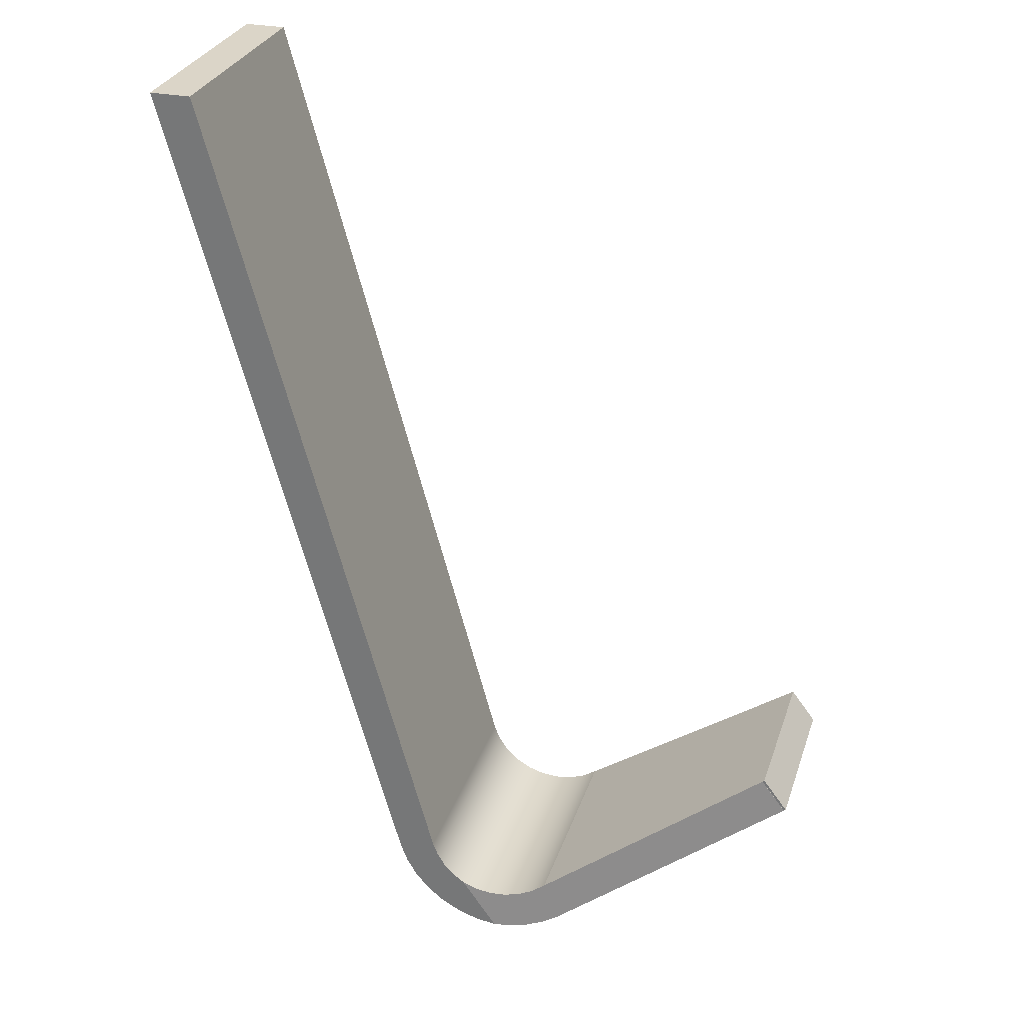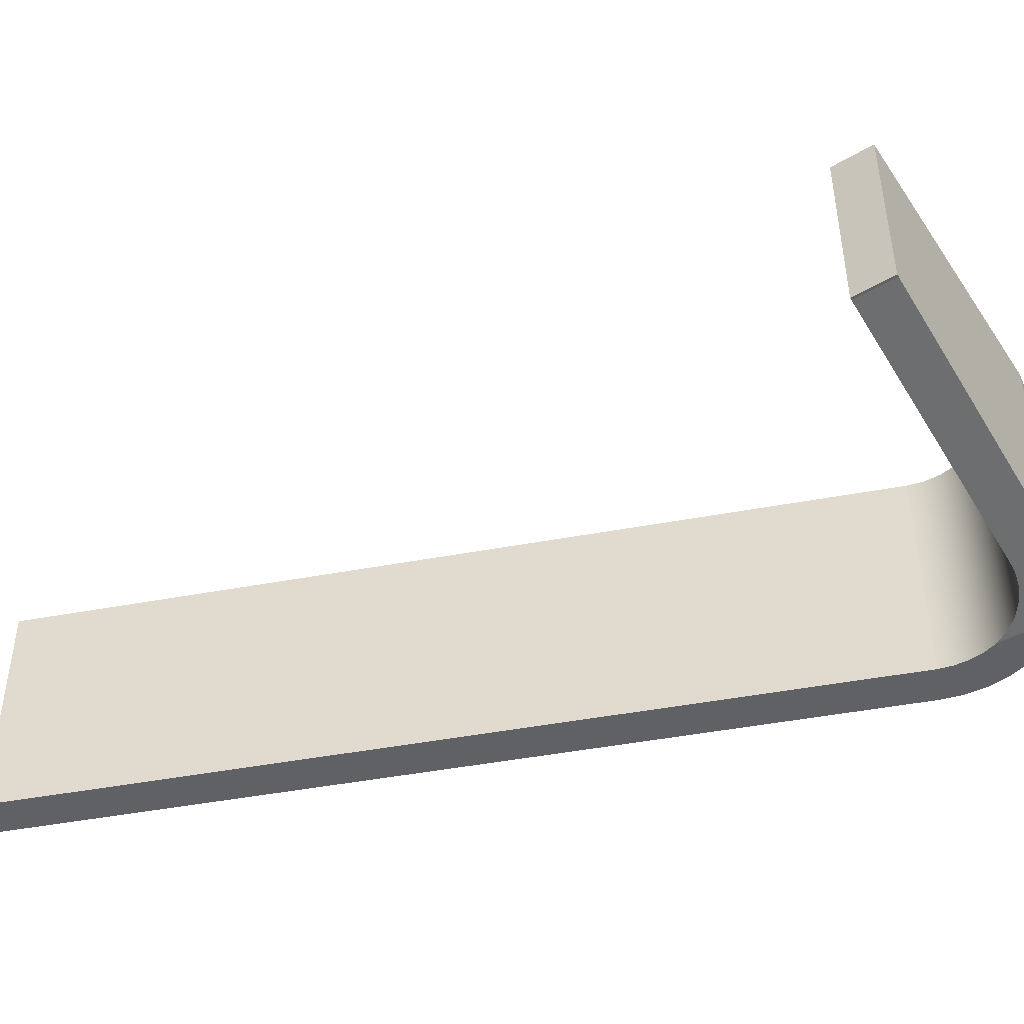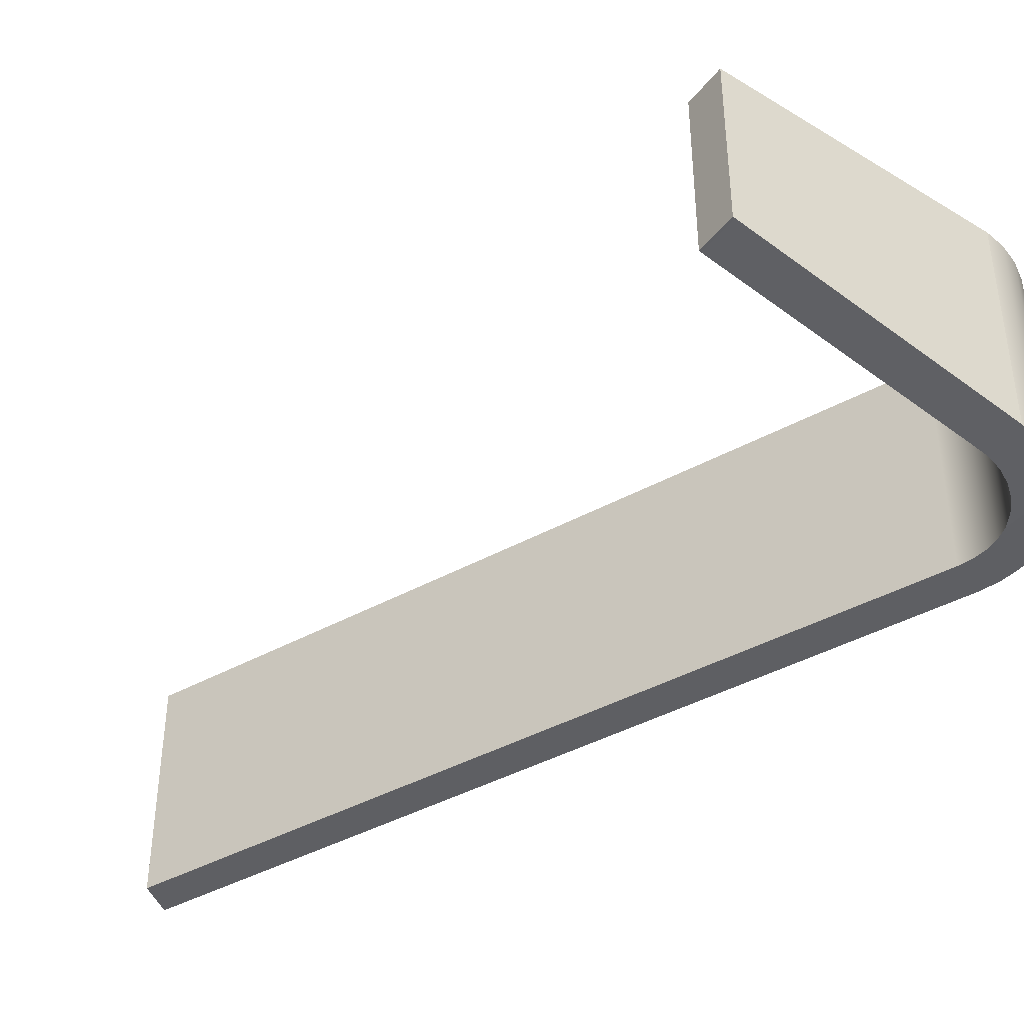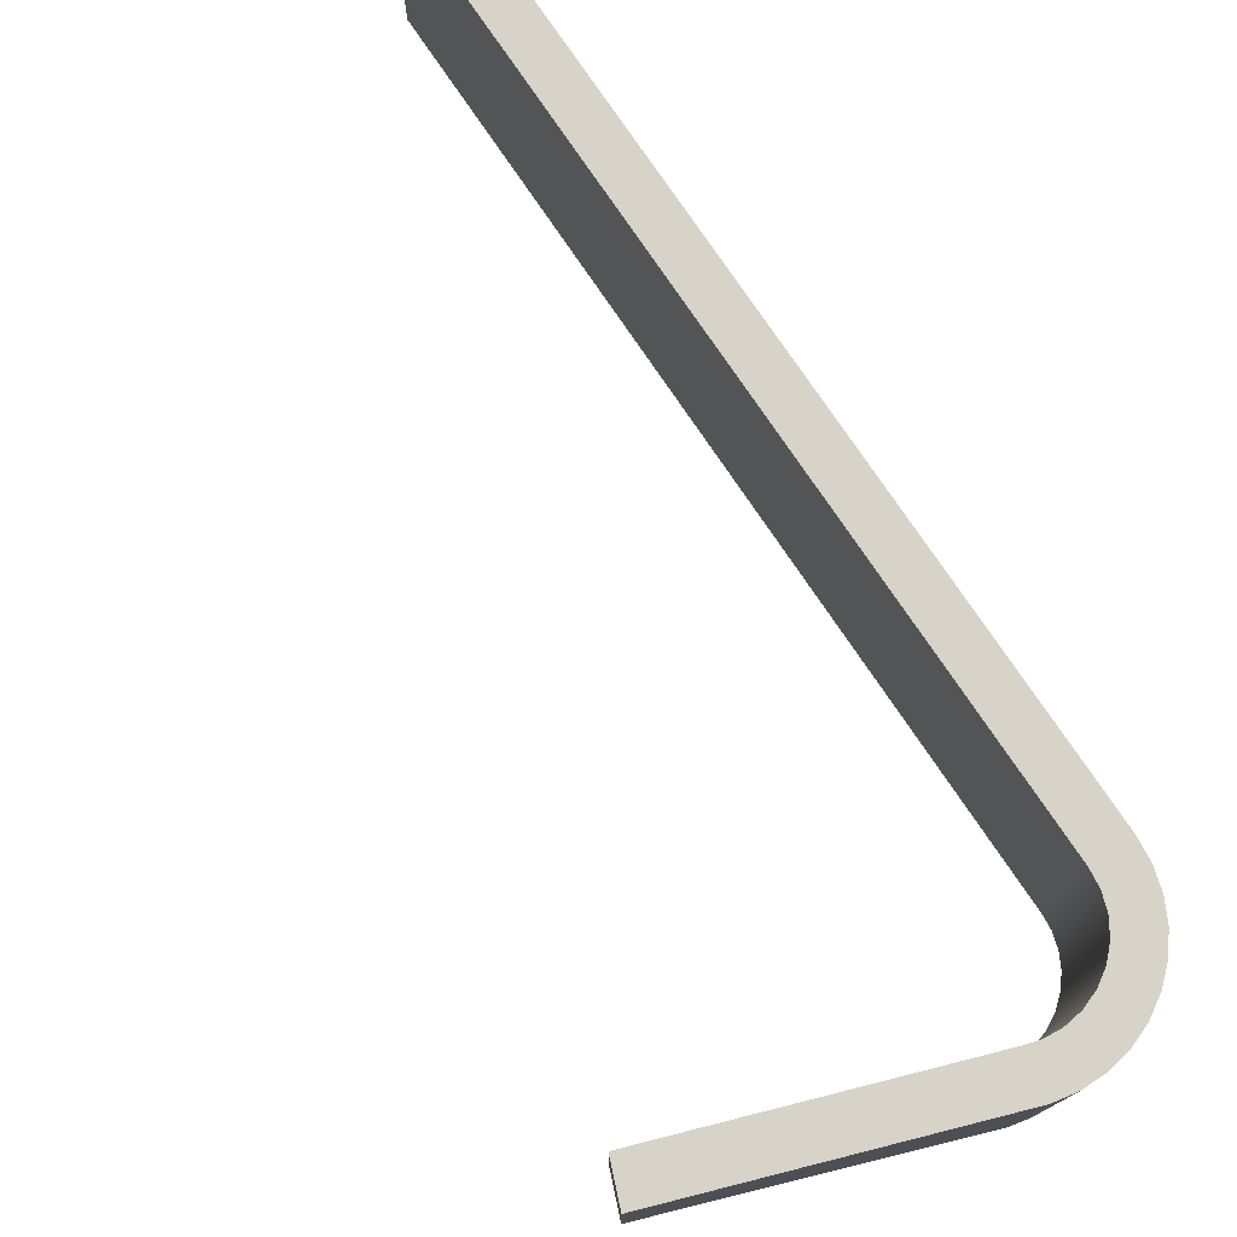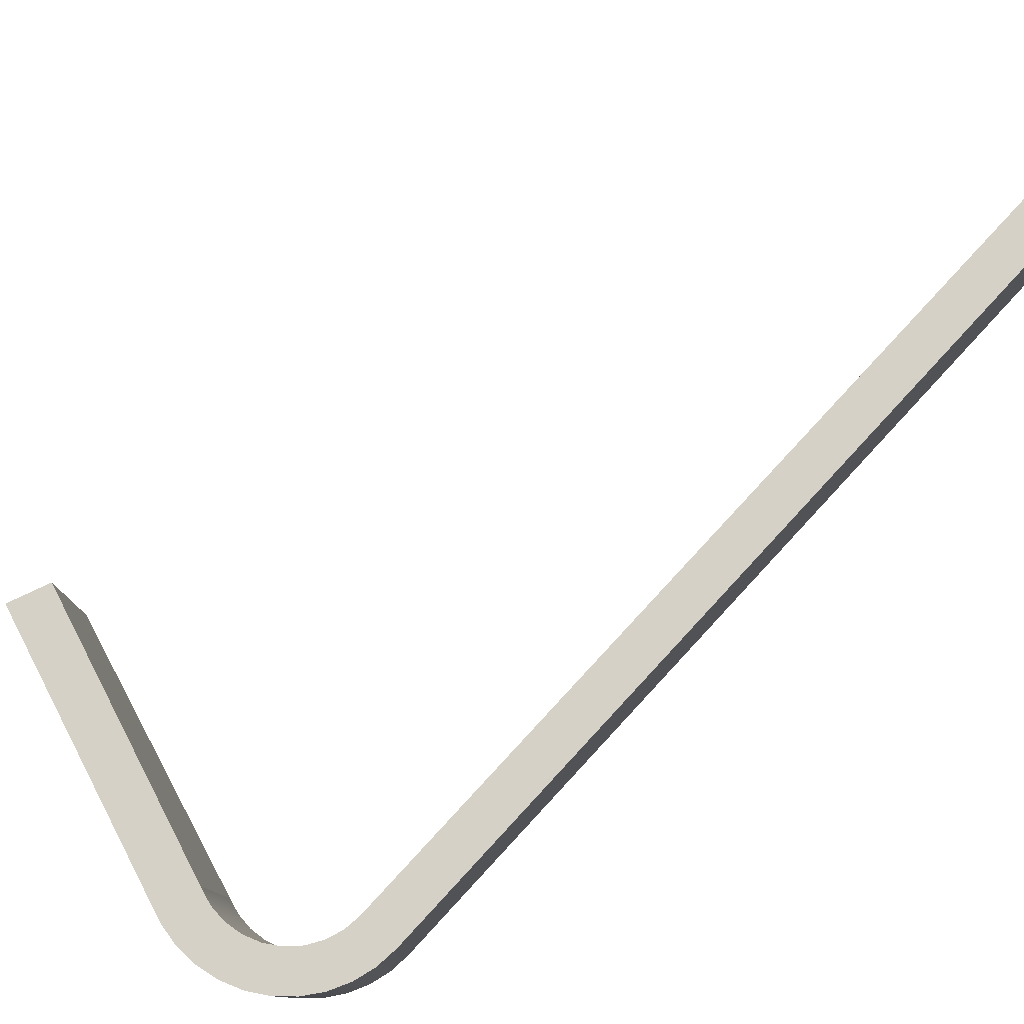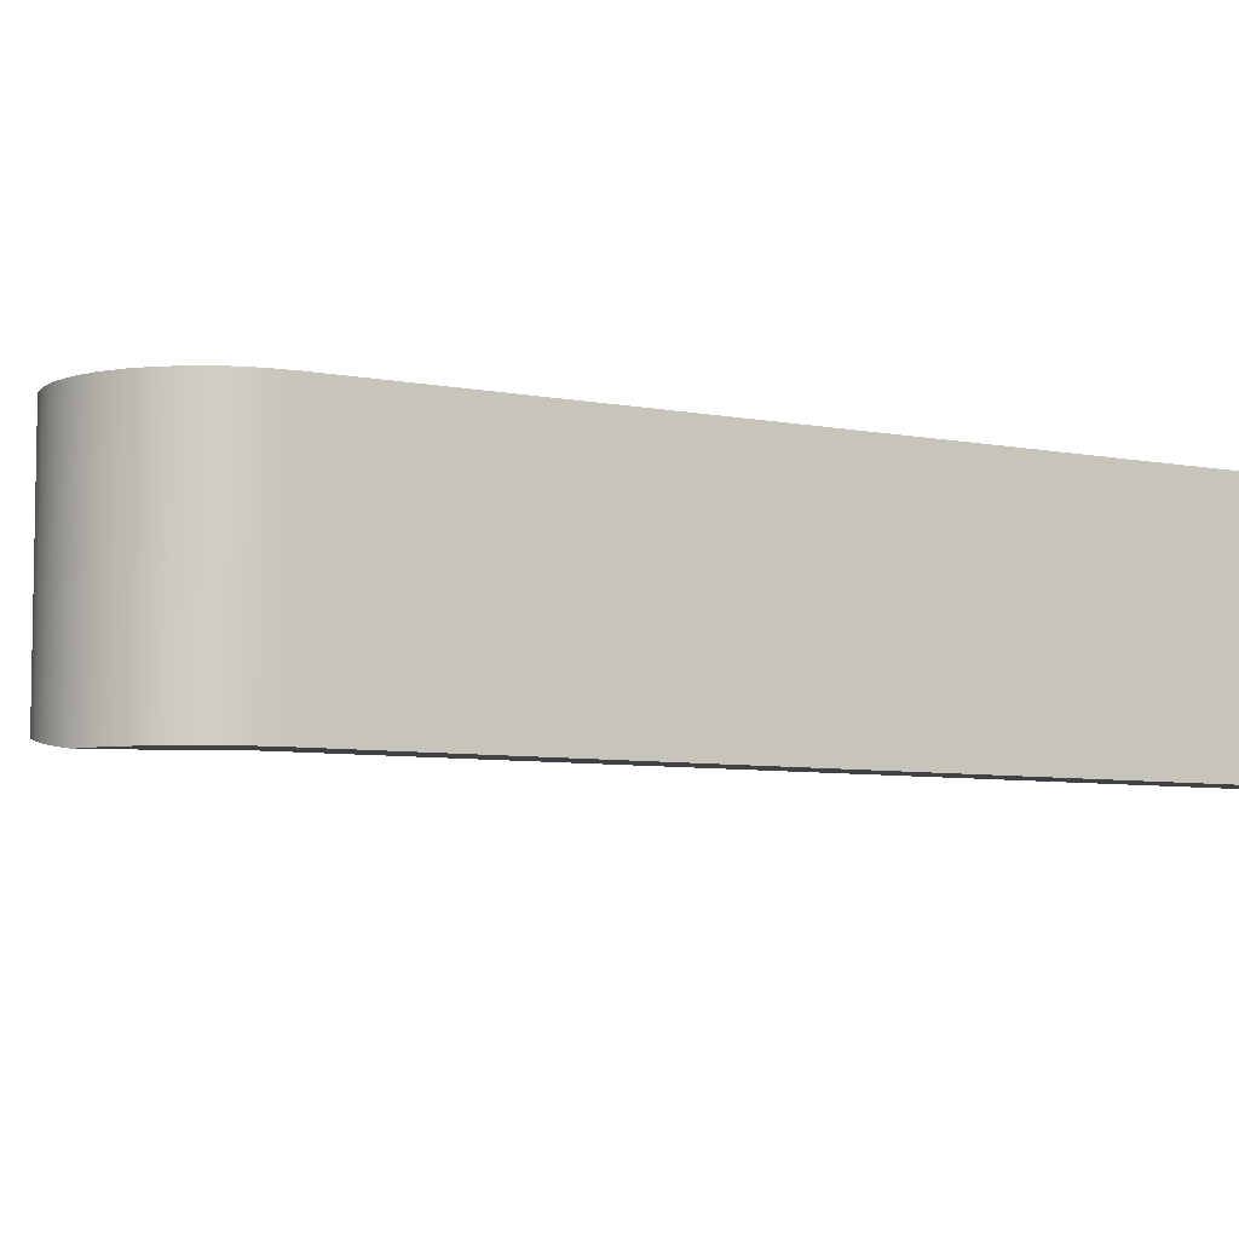
<metadata>
{"format":"obj","ext":"obj","renderer":"f3d","projection":"perspective","resolution":1024,"background":"white","views":[{"elev":29.5,"azim":16.7,"up":"+Z"},{"elev":-46.8,"azim":86.9,"up":"+Y"},{"elev":-41.6,"azim":108.6,"up":"+Y"},{"elev":76.8,"azim":130.9,"up":"+Y"},{"elev":78.9,"azim":-152.3,"up":"+Y"},{"elev":-6.5,"azim":-135.5,"up":"+Y"}]}
</metadata>
<code>
v 3 2 -7.5
v 4.961 2 -6.131
v 5.175 2 -6.414
v 3.126 2 -7.846
v 2.955 2 -7.93
v 2.772 2 -7.982
v 2.583 2 -7.998
v 2.394 2 -7.98
v 2.212 2 -7.926
v 2.043 2 -7.84
v 1.892 2 -7.724
v 1.766 2 -7.582
v 1.668 2 -7.42
v 1.601 2 -7.242
v -0.35 2 0
v 0 2 0
v 1.929 2 -7.158
v 1.983 2 -7.296
v 2.066 2 -7.419
v 2.174 2 -7.52
v 2.302 2 -7.595
v 2.443 2 -7.64
v 2.591 2 -7.653
v 2.737 2 -7.633
v 2.876 2 -7.581
v 3 0.1103 -7.5
v 4.961 0.5068 -6.131
v 4.961 2 -6.131
v 3 2 -7.5
v -0.35 0 0
v 0 0 0
v 0 2 0
v -0.35 2 0
v 0 0 0
v 1.929 0 -7.158
v 1.929 2 -7.158
v 0 2 0
v 1.601 0 -7.242
v -0.35 0 0
v -0.35 2 0
v 1.601 2 -7.242
v 4.961 0.5068 -6.131
v 5.175 0.5068 -6.414
v 5.175 2 -6.414
v 4.961 2 -6.131
v 5.159 0.5057 -6.426
v 4.945 0.5035 -6.143
v 4.961 0.5068 -6.131
v 3 0.1103 -7.5
v 2.886 0.08753 -7.576
v 2.758 0.06533 -7.627
v 2.622 0.04466 -7.651
v 2.485 0.02638 -7.647
v 2.351 0.01129 -7.615
v 2.227 0 -7.556
v 2.535 0 -7.997
v 2.69 0.02134 -7.993
v 2.842 0.04457 -7.966
v 2.988 0.06916 -7.917
v 3.126 0.09455 -7.846
v 5.159 0.5068 -6.426
v 5.175 0.5068 -6.414
v 4.961 0.5068 -6.131
v 4.945 0.5068 -6.143
v 5.175 0.5068 -6.414
v 5.159 0.5068 -6.426
v 5.159 0.5057 -6.426
v 3.126 0.09455 -7.846
v 3.126 2 -7.846
v 5.175 2 -6.414
v 2.227 0 -7.556
v 2.351 0.01129 -7.615
v 2.485 0.02638 -7.647
v 2.622 0.04466 -7.651
v 2.758 0.06533 -7.627
v 2.886 0.08753 -7.576
v 3 0.1103 -7.5
v 3 2 -7.5
v 2.876 2 -7.581
v 2.737 2 -7.633
v 2.591 2 -7.653
v 2.443 2 -7.64
v 2.302 2 -7.595
v 2.174 2 -7.52
v 2.066 2 -7.419
v 1.983 2 -7.296
v 1.929 2 -7.158
v 1.929 0 -7.158
v 1.973 0 -7.277
v 2.04 0 -7.386
v 2.125 0 -7.48
v 3.126 0.09455 -7.846
v 2.988 0.06916 -7.917
v 2.842 0.04457 -7.966
v 2.69 0.02134 -7.993
v 2.535 0 -7.997
v 2.354 0 -7.971
v 2.18 0 -7.913
v 2.02 0 -7.825
v 1.877 0 -7.71
v 1.758 0 -7.571
v 1.665 0 -7.414
v 1.601 0 -7.242
v 1.601 2 -7.242
v 1.668 2 -7.42
v 1.766 2 -7.582
v 1.892 2 -7.724
v 2.043 2 -7.84
v 2.212 2 -7.926
v 2.394 2 -7.98
v 2.583 2 -7.998
v 2.772 2 -7.982
v 2.955 2 -7.93
v 3.126 2 -7.846
v 2.535 0 -7.997
v 2.227 0 -7.556
v 2.125 0 -7.48
v 2.04 0 -7.386
v 1.973 0 -7.277
v 1.929 0 -7.158
v 0 0 0
v -0.35 0 0
v 1.601 0 -7.242
v 1.665 0 -7.414
v 1.758 0 -7.571
v 1.877 0 -7.71
v 2.02 0 -7.825
v 2.18 0 -7.913
v 2.354 0 -7.971
v 4.961 0.5068 -6.131
v 4.945 0.5035 -6.143
v 4.945 0.5068 -6.143
v 5.159 0.5057 -6.426
v 5.159 0.5068 -6.426
v 4.945 0.5068 -6.143
v 4.945 0.5035 -6.143
f 2 4 1
f 1 4 5
f 1 5 25
f 25 5 24
f 24 5 6
f 24 6 23
f 23 6 7
f 23 7 22
f 22 7 8
f 22 8 21
f 21 8 9
f 21 9 20
f 20 9 10
f 20 10 19
f 19 10 11
f 19 11 18
f 18 11 12
f 18 12 13
f 2 3 4
f 18 13 17
f 17 13 14
f 17 14 16
f 16 14 15
f 26 27 29
f 29 27 28
f 30 31 33
f 33 31 32
f 34 35 37
f 37 35 36
f 38 39 41
f 41 39 40
f 42 43 45
f 45 43 44
f 60 46 49
f 49 46 47
f 49 47 48
f 60 49 59
f 59 49 50
f 59 50 58
f 58 50 57
f 57 50 51
f 57 51 56
f 56 51 52
f 56 52 53
f 53 54 56
f 56 54 55
f 62 63 61
f 61 63 64
f 65 66 70
f 70 66 69
f 69 66 68
f 68 66 67
f 72 83 71
f 71 83 84
f 71 84 91
f 91 84 85
f 91 85 90
f 90 85 86
f 90 86 89
f 89 86 87
f 89 87 88
f 83 72 82
f 82 72 73
f 82 73 81
f 81 73 74
f 81 74 80
f 80 74 75
f 80 75 79
f 79 75 76
f 79 76 78
f 78 76 77
f 92 93 114
f 114 93 113
f 113 93 94
f 113 94 112
f 112 94 95
f 112 95 111
f 111 95 96
f 111 96 110
f 110 96 97
f 110 97 109
f 109 97 98
f 109 98 108
f 108 98 99
f 108 99 107
f 107 99 100
f 107 100 106
f 106 100 101
f 106 101 105
f 105 101 102
f 105 102 104
f 104 102 103
f 115 116 129
f 129 116 128
f 128 116 117
f 128 117 127
f 127 117 118
f 127 118 126
f 126 118 119
f 126 119 125
f 125 119 120
f 125 120 124
f 124 120 123
f 123 120 121
f 123 121 122
f 130 131 132
f 134 135 133
f 133 135 136

</code>
